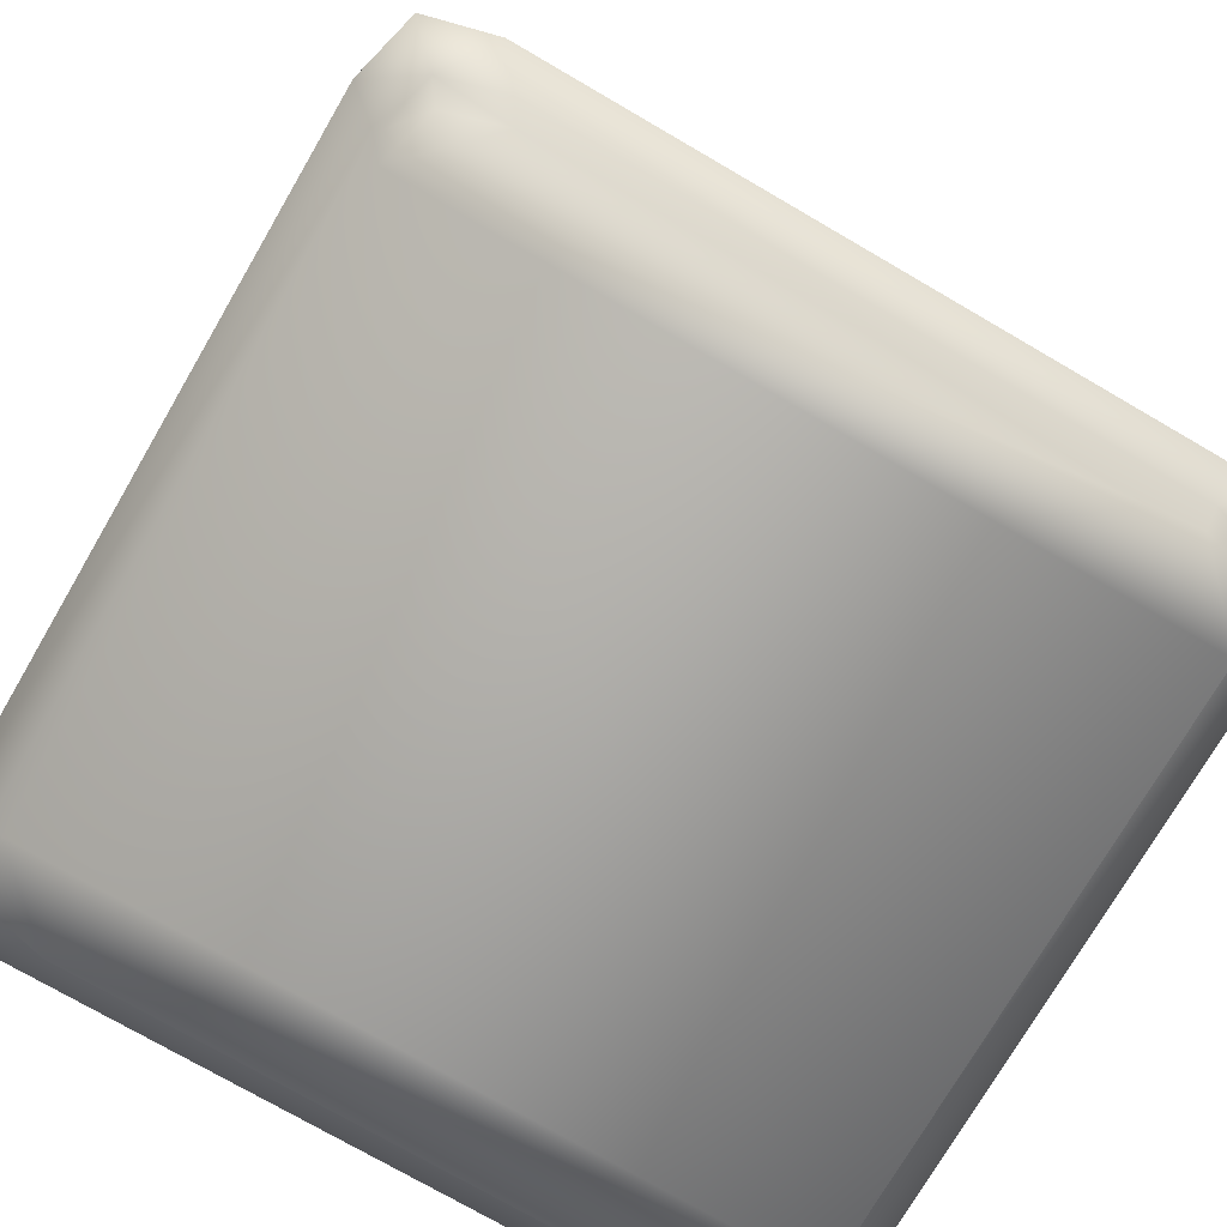
<metadata>
{"format":"obj","ext":"obj","renderer":"f3d","projection":"perspective","resolution":1024,"background":"white","views":[{"elev":-74.5,"azim":59.8,"up":"+Y"}]}
</metadata>
<code>
v  -0.7367 0.0002 0.9184
v  0.7366 0.0002 0.9184
v  0.7649 0.134 0.9537
v  -0.7649 0.134 0.9537
v  0.9184 0.0002 0.7366
v  0.9184 0.0002 -0.7367
v  0.9537 0.134 -0.7649
v  0.9537 0.134 0.7649
v  0.7366 0.0002 -0.9185
v  -0.7367 0.0002 -0.9185
v  -0.7649 0.134 -0.9537
v  0.7649 0.134 -0.9537
v  -0.9185 0.0002 -0.7367
v  -0.9185 0.0002 0.7366
v  -0.9537 0.134 0.7649
v  -0.9537 0.134 -0.7649
v  0.8297 0.157 1.034
v  0.8027 0.2311 1.001
v  -0.8027 0.2311 1.001
v  -0.8297 0.157 1.034
v  1.034 0.157 -0.8297
v  1.001 0.2311 -0.8027
v  1.001 0.2311 0.8027
v  1.034 0.157 0.8297
v  -0.8297 0.157 -1.034
v  -0.8027 0.2311 -1.001
v  0.8027 0.2311 -1.001
v  0.8297 0.157 -1.034
v  -1.034 0.157 0.8297
v  -1.001 0.2311 0.8027
v  -1.001 0.2311 -0.8027
v  -1.034 0.157 -0.8297
v  0.7378 0.2701 0.9198
v  0.6927 0.2315 0.8637
v  -0.6927 0.2315 0.8637
v  -0.7378 0.2701 0.9198
v  0.9198 0.2701 -0.7378
v  0.8637 0.2315 -0.6927
v  0.8637 0.2315 0.6927
v  0.9198 0.2701 0.7378
v  -0.7378 0.2701 -0.9198
v  -0.6927 0.2315 -0.8637
v  0.6927 0.2315 -0.8637
v  0.7378 0.2701 -0.9198
v  -0.9198 0.2701 0.7378
v  -0.8636 0.2315 0.6927
v  -0.8636 0.2315 -0.6927
v  -0.9198 0.2701 -0.7378
v  -0.6745 0.1702 0.8409
v  0.6745 0.1702 0.8409
v  0.8409 0.1702 0.6745
v  0.8409 0.1702 -0.6745
v  0.6745 0.1702 -0.8409
v  -0.6745 0.1702 -0.8409
v  -0.8409 0.1702 -0.6745
v  -0.8409 0.1702 0.6745
v  -0.798 0.1859 -0.0059
v  0.0055 0.1859 -0.0059
v  0.0055 0.1859 0.785
v  -0.7981 0.1859 0.785
v  -0.5972 0.6487 0.785
v  -0.7981 0.6487 0.785
v  0.8131 0.8991 0.7862
v  0.7357 1 0.8591
v  0.7565 0.8439 0.812
v  -0.7982 0.975 0.785
v  -0.8404 1.022 0.8121
v  -0.7981 0.9064 0.6437
v  -0.8381 1.135 0.8145
v  -0.3623 1.135 0.8282
v  -0.7768 1.227 0.7642
v  -0.798 0.5936 -0.4435
v  -0.8275 0.6487 -0.4091
v  -0.798 0.7014 -0.4733
v  -0.8269 1.136 -0.825
v  -0.8396 1.135 -0.4454
v  -0.7774 1.227 -0.7758
v  0.0073 1.227 0.7642
v  0.0181 1.283 0.004
v  0.7924 1.227 0.7651
v  0.7917 1.227 -0.0053
v  0.7917 1.227 -0.7749
v  0.0075 1.227 -0.7749
v  -0.7769 1.227 -0.0053
v  -0.0841 1.284 0.0115
v  0.132 1.663 0.1163
v  0.1515 1.252 -0.0814
v  -0.0841 1.284 0.221
v  -0.2544 1.426 0.1163
v  0.1515 1.252 0.3139
v  0.5719 1.698 0.0199
v  0.5719 1.698 0.2126
v  0.5272 1.485 0.3139
v  0.5272 1.485 -0.0814
v  0.3872 1.318 -0.1135
v  0.3872 1.318 0.346
v  0.5124 1.916 0.1163
v  0.848 0.9982 0.823
v  0.8418 1.136 0.8143
v  -0.8515 0.9907 0.6398
v  0.8759 0.0002 0.8778
v  0.9109 0.134 0.9128
v  -0.9174 0.134 0.9058
v  -0.8825 0.0002 0.8708
v  -0.8804 0.0002 -0.8828
v  -0.9154 0.134 -0.9177
v  0.913 0.134 -0.9153
v  0.878 0.0002 -0.8804
v  0.9915 0.157 0.9935
v  0.9579 0.2311 0.9599
v  -0.9645 0.2311 0.9528
v  -0.9981 0.157 0.9864
v  -0.9961 0.157 -0.9984
v  -0.9624 0.2311 -0.9648
v  0.9601 0.2311 -0.9624
v  0.9937 0.157 -0.996
v  0.877 0.2701 0.8789
v  0.8208 0.2315 0.8228
v  -0.8274 0.2315 0.8157
v  -0.8835 0.2701 0.8719
v  -0.8815 0.2701 -0.8838
v  -0.8253 0.2315 -0.8276
v  0.823 0.2315 -0.8253
v  0.8791 0.2701 -0.8814
v  -0.8046 0.1702 0.793
v  0.7981 0.1702 0.8
v  0.8002 0.1702 -0.8025
v  -0.8026 0.1702 -0.8049
v  0.656 0.8589 0.8007
v  0.6026 0.7899 0.7955
v  0.7294 0.782 0.785
v  0.4357 1.136 0.8437
v  0.35 0.9891 0.8193
v  0.5019 0.9577 0.8551
v  0.8088 0.6487 0.785
v  0.8109 0.7739 0.7856
v  -0.798 0.1859 -0.7968
v  0.0055 0.1859 -0.7968
v  -0.8445 0.9235 -0.6953
v  -0.8278 0.8254 -0.6745
v  -0.7977 0.8392 -0.6202
v  -0.798 0.6487 0.4318
v  -0.798 0.6487 -0.0059
v  -0.868 1.135 -0.0059
v  -0.8517 1.135 0.3769
v  0.8088 0.1859 -0.0059
v  0.8088 0.1859 0.785
v  0.641 0.6116 0.785
v  0.0055 1.135 0.8388
v  -0.6893 1.08 0.847
v  -0.6883 0.9477 0.819
v  0.8089 0.1859 -0.7968
v  -0.8068 0.9234 0.5407
v  -0.8624 1.025 0.2163
v  -0.8568 0.9922 0.3267
v  -0.7572 0.7601 0.785
v  -0.798 0.783 -0.7102
v  -0.7981 0.8425 -0.7249
v  -0.798 0.7734 -0.656
v  -0.7981 0.7997 -0.6275
v  -0.8596 1.051 -0.4581
v  -0.8695 0.9521 -0.4524
v  -0.8558 1.013 -0.8349
v  -0.7981 0.899 -0.7968
v  -0.6856 0.7781 0.8067
v  -0.6308 0.7668 0.7861
v  -0.6201 0.9175 0.7866
v  0.2693 0.732 0.6727
v  0.2339 0.8639 0.6727
v  0.2339 0.8639 0.8367
v  0.2693 0.732 0.8367
v  0.1374 0.9604 0.6727
v  0.1374 0.9604 0.8367
v  0.0055 0.9957 0.6727
v  0.0055 0.9957 0.8367
v  -0.1263 0.9604 0.6727
v  -0.1263 0.9604 0.8367
v  -0.2228 0.8639 0.6727
v  -0.2228 0.8639 0.8367
v  -0.2582 0.732 0.6727
v  -0.2582 0.732 0.8367
v  -0.2228 0.6001 0.6727
v  -0.2228 0.6001 0.8367
v  -0.1263 0.5036 0.6727
v  -0.1263 0.5036 0.8367
v  0.0055 0.4683 0.6727
v  0.0055 0.4683 0.8367
v  0.1374 0.5036 0.6727
v  0.1374 0.5036 0.8367
v  0.2339 0.6001 0.6727
v  0.2339 0.6001 0.8367
v  0.0055 0.732 0.8367
v  -0.6727 0.732 0.2578
v  -0.6727 0.8639 0.2225
v  -0.8367 0.8639 0.2225
v  -0.8367 0.732 0.2578
v  -0.6727 0.9604 0.126
v  -0.8367 0.9604 0.126
v  -0.6727 0.9957 -0.0059
v  -0.8367 0.9957 -0.0059
v  -0.6727 0.9604 -0.1378
v  -0.8367 0.9604 -0.1378
v  -0.6727 0.8639 -0.2343
v  -0.8367 0.8639 -0.2343
v  -0.6727 0.732 -0.2696
v  -0.8367 0.732 -0.2696
v  -0.6727 0.6001 -0.2343
v  -0.8367 0.6001 -0.2343
v  -0.6727 0.5036 -0.1378
v  -0.8367 0.5036 -0.1378
v  -0.6727 0.4683 -0.0059
v  -0.8367 0.4683 -0.0059
v  -0.6727 0.5036 0.126
v  -0.8367 0.5036 0.126
v  -0.6727 0.6001 0.2225
v  -0.8367 0.6001 0.2225
v  -0.8367 0.732 -0.0059
v  -0.2582 0.732 -0.6727
v  -0.2228 0.8639 -0.6727
v  -0.2228 0.8639 -0.8367
v  -0.2582 0.732 -0.8367
v  -0.1263 0.9604 -0.6727
v  -0.1263 0.9604 -0.8367
v  0.0055 0.9957 -0.6727
v  0.0055 0.9957 -0.8367
v  0.1374 0.9604 -0.6727
v  0.1374 0.9604 -0.8367
v  0.2339 0.8639 -0.6727
v  0.2339 0.8639 -0.8367
v  0.2693 0.732 -0.6727
v  0.2693 0.732 -0.8367
v  0.2339 0.6001 -0.6727
v  0.2339 0.6001 -0.8367
v  0.1374 0.5036 -0.6727
v  0.1374 0.5036 -0.8367
v  0.0055 0.4683 -0.6727
v  0.0055 0.4683 -0.8367
v  -0.1263 0.5036 -0.6727
v  -0.1263 0.5036 -0.8367
v  -0.2228 0.6001 -0.6727
v  -0.2228 0.6001 -0.8367
v  0.0055 0.732 -0.8367
v  0.6727 0.732 -0.2696
v  0.6727 0.8639 -0.2343
v  0.8367 0.8639 -0.2343
v  0.8367 0.732 -0.2696
v  0.6727 0.9604 -0.1378
v  0.8367 0.9604 -0.1378
v  0.6727 0.9957 -0.0059
v  0.8367 0.9957 -0.0059
v  0.6727 0.9604 0.126
v  0.8367 0.9604 0.126
v  0.6727 0.8639 0.2225
v  0.8367 0.8639 0.2225
v  0.6727 0.732 0.2578
v  0.8367 0.732 0.2578
v  0.6727 0.6001 0.2225
v  0.8367 0.6001 0.2225
v  0.6727 0.5036 0.126
v  0.8367 0.5036 0.126
v  0.6727 0.4683 -0.0059
v  0.8367 0.4683 -0.0059
v  0.6727 0.5036 -0.1378
v  0.8367 0.5036 -0.1378
v  0.6727 0.6001 -0.2343
v  0.8367 0.6001 -0.2343
v  0.8367 0.732 -0.0059
v  -0.4221 0.8133 0.8138
v  -0.3692 0.799 0.7885
v  -0.3904 0.9759 0.7923
v  -0.4364 0.9715 0.8289
v  -0.5081 0.9641 0.7892
v  0.0055 0.6487 0.785
v  -0.6962 0.7206 0.7851
v  -0.4639 0.7696 0.7867
v  -0.4121 0.7574 0.7865
v  -0.2496 0.9892 0.7957
v  -0.449 1.04 0.8381
v  -0.3569 1.033 0.8127
v  0.0055 1.039 0.8018
v  -0.2557 1.063 0.833
v  0.5154 0.7514 0.798
v  0.5273 0.621 0.785
v  0.2416 0.937 0.811
v  0.2307 1.003 0.8465
v  0.417 0.8598 0.8072
v  0.5797 0.6487 0.8086
v  0.5584 0.7703 0.8203
v  0.5949 0.5601 0.785
v  -0.7939 0.6487 -0.7957
v  -0.798 0.7489 -0.5328
v  -0.7977 0.8713 -0.5752
v  -0.798 0.581 -0.4042
v  -0.798 0.6092 -0.362
v  -0.7977 0.9843 -0.0059
v  -0.8693 1.031 -0.0059
v  -0.7977 0.952 -0.1558
v  -0.7939 0.7647 -0.7957
v  -0.798 0.7342 -0.3577
v  -0.853 0.7722 -0.4336
v  -0.7981 0.8438 -0.3383
v  -0.8589 0.9625 -0.2837
v  -0.8576 1.054 -0.2738
v  -0.7981 0.8303 -0.263
v  -0.7981 0.8931 -0.2126
v  -0.7977 0.9767 0.217
v  -0.7977 0.9313 0.3763
v  -0.842 0.9886 0.4629
v  -0.7977 0.8696 0.4305
v  -0.7977 0.8606 0.4835
v  -0.8528 1.12 0.6391
v  -0.7977 0.909 0.324
v  -0.7977 0.9273 0.278
v  0.813 0.1859 -0.7957
v  0.6121 0.6487 -0.7957
v  0.813 0.6487 -0.7957
v  -0.6759 1.018 -0.8714
v  0.8131 0.975 -0.7957
v  0.8554 1.022 -0.8227
v  0.8131 0.9064 -0.6543
v  0.8531 1.135 -0.8251
v  0.3773 1.135 -0.8388
v  0.813 0.5936 0.4328
v  0.8424 0.6487 0.3985
v  0.813 0.6487 0.4481
v  0.8546 1.135 0.4347
v  0.8712 0.9907 -0.6505
v  -0.6411 0.8589 -0.8113
v  -0.5877 0.7899 -0.8062
v  -0.7144 0.782 -0.7957
v  -0.4207 1.136 -0.8543
v  -0.335 0.9891 -0.8299
v  -0.487 0.9577 -0.8657
v  0.813 0.1859 -0.0048
v  0.813 0.6487 -0.4425
v  0.813 0.6487 -0.0048
v  0.883 1.135 -0.0048
v  0.8667 1.135 -0.3876
v  -0.626 0.6116 -0.7957
v  0.0095 1.135 -0.8494
v  0.7042 1.08 -0.8576
v  0.7033 0.9477 -0.8296
v  0.8218 0.9234 -0.5513
v  0.8774 1.029 -0.227
v  0.8718 0.9969 -0.3497
v  0.7721 0.7601 -0.7957
v  0.813 0.783 0.6913
v  0.8511 0.8807 0.6685
v  0.813 0.8425 0.7143
v  0.8746 1.051 0.4474
v  0.8777 0.9261 0.4548
v  0.7005 0.7781 -0.8173
v  0.6457 0.7668 -0.7968
v  0.6351 0.9175 -0.7973
v  0.813 0.7751 0.6311
v  0.8174 0.8392 0.6095
v  0.437 0.8133 -0.8244
v  0.3842 0.799 -0.7991
v  0.4054 0.9759 -0.8029
v  0.4513 0.9715 -0.8396
v  0.5299 0.9641 -0.7999
v  0.0095 0.1859 -0.7957
v  0.0095 0.6487 -0.7957
v  0.7111 0.7206 -0.7957
v  0.4788 0.7696 -0.7973
v  0.4271 0.7574 -0.7972
v  0.2646 0.9892 -0.8063
v  0.4639 1.04 -0.8487
v  0.3718 1.033 -0.8234
v  0.0095 1.039 -0.8125
v  0.2706 1.063 -0.8437
v  -0.5004 0.7514 -0.8086
v  -0.5123 0.621 -0.7957
v  -0.2067 1.021 -0.8468
v  -0.2266 0.937 -0.8217
v  -0.4021 0.8598 -0.8178
v  -0.7459 0.8448 -0.8248
v  -0.5648 0.6487 -0.8193
v  -0.5435 0.7703 -0.831
v  -0.5799 0.5601 -0.7957
v  0.813 0.7489 0.5222
v  0.8277 0.8713 0.5646
v  0.813 0.7014 0.4626
v  0.813 0.581 0.3935
v  0.813 0.6092 0.3513
v  0.813 0.6487 0.35
v  0.813 0.7342 0.347
v  0.8133 0.9843 -0.0048
v  0.8843 1.031 -0.0048
v  0.8133 0.952 0.1451
v  0.8611 0.7722 0.4229
v  0.813 0.8438 0.3277
v  0.8643 0.9625 0.2907
v  0.8773 1.054 0.2943
v  0.813 0.8303 0.2523
v  0.8131 0.8931 0.202
v  0.82 0.8689 -0.5121
v  0.8229 0.8587 -0.454
v  0.8133 0.9767 -0.2277
v  0.8335 0.9313 -0.387
v  0.864 0.9701 -0.4735
v  0.8677 1.12 -0.6497
v  0.8133 0.909 -0.3346
v  0.8133 0.9273 -0.2887
v  0.4647 1.27 0.3065
v  0.3283 1.255 0.2505
v  0.3438 1.293 0.1935
v  0.4999 1.335 0.2055
v  0.2021 1.268 0.2097
v  0.3033 1.26 0.3156
v  0.6246 1.387 0.2889
v  0.6001 1.331 0.3673
v  0.7183 1.453 0.4316
v  0.3535 1.25 0.3885
v  0.2539 1.24 0.2668
v  0.303 1.278 0.2249
v  0.4384 1.303 0.3147
v  0.1673 1.265 0.1679
v  0.1995 1.261 0.3119
v  0.5113 1.338 0.4507
v  0.4473 1.293 0.5086
v  0.5292 1.379 0.621
v  0.4296 1.277 0.4174
v  0.4636 1.3 0.3095
v  0.3219 1.28 0.2551
v  0.5698 1.342 0.4541
v  0.5946 1.361 0.3697
v  0.2609 1.275 0.4637
v  0.3485 1.279 0.3868
v  0.2504 1.27 0.268
v  0.3746 1.316 0.5655
v  0.4409 1.321 0.5052
g mould_yellow_roof
f 1 2 3 4
f 5 6 7 8
f 9 10 11 12
f 13 14 15 16
f 17 18 19 20
f 21 22 23 24
f 25 26 27 28
f 29 30 31 32
f 33 34 35 36
f 37 38 39 40
f 41 42 43 44
f 45 46 47 48
f 36 19 18 33
f 40 23 22 37
f 44 27 26 41
f 48 31 30 45
f 49 35 34 50
f 51 39 38 52
f 53 43 42 54
f 55 47 46 56
f 20 4 3 17
f 24 8 7 21
f 28 12 11 25
f 32 16 15 29
f 57 58 59 60
f 60 61 62
f 63 64 65
f 66 67 68
f 69 70 71
f 72 73 74
f 75 76 77
f 71 78 79
f 80 81 79
f 82 83 79
f 77 84 79
f 85 86 87
f 88 86 89
f 87 90 88 85
f 91 92 93 94
f 89 85 88
f 86 95 87
f 90 96 86
f 95 96 90 87
f 86 91 94
f 93 92 86
f 85 89 86
f 88 90 86
f 91 97 92
f 86 97 91
f 92 97 86
f 94 93 96 95
f 86 94 95
f 96 93 86
f 98 99 64
f 67 69 100
f 101 102 3 2
f 4 103 104 1
f 105 106 11 10
f 107 108 9 12
f 17 109 110 18
f 111 112 20 19
f 25 113 114 26
f 115 116 28 27
f 33 117 118 34
f 119 120 36 35
f 41 121 122 42
f 123 124 44 43
f 120 111 19 36
f 18 110 117 33
f 124 115 27 44
f 26 114 121 41
f 125 119 35 49
f 34 118 126 50
f 127 123 43 53
f 42 122 128 54
f 20 112 103 4
f 102 109 17 3
f 28 116 107 12
f 106 113 25 11
f 108 107 7 6
f 102 101 5 8
f 104 103 15 14
f 106 105 13 16
f 21 116 115 22
f 110 109 24 23
f 29 112 111 30
f 114 113 32 31
f 37 124 123 38
f 118 117 40 39
f 45 120 119 46
f 122 121 48 47
f 117 110 23 40
f 22 115 124 37
f 121 114 31 48
f 30 111 120 45
f 126 118 39 51
f 38 123 127 52
f 128 122 47 55
f 46 119 125 56
f 24 109 102 8
f 107 116 21 7
f 32 113 106 16
f 103 112 29 15
f 10 9 2 1
f 53 54 49 50
f 13 105 10
f 1 104 14
f 5 101 2
f 9 108 6
f 14 13 10 1
f 6 5 2 9
f 50 126 51
f 56 125 49
f 54 128 55
f 52 127 53
f 55 56 49 54
f 51 52 53 50
f 129 130 131
f 132 133 134
f 131 135 136
f 137 138 58 57
f 139 140 141
f 57 142 143
f 144 145 84
f 146 147 59 58
f 147 135 148
f 149 132 78
f 150 67 151
f 69 150 70
f 152 146 58 138
f 100 153 68
f 145 154 155
f 69 67 150
f 68 62 66
f 66 156 151
f 84 71 79
f 81 82 79
f 78 80 79
f 83 77 79
f 157 140 158
f 67 100 68
f 67 66 151
f 140 139 158
f 140 159 160
f 161 139 162
f 139 163 164
f 161 76 75 163
f 165 166 167 151
f 140 160 141
f 168 169 170 171
f 169 172 173 170
f 172 174 175 173
f 174 176 177 175
f 176 178 179 177
f 178 180 181 179
f 180 182 183 181
f 182 184 185 183
f 184 186 187 185
f 186 188 189 187
f 188 190 191 189
f 190 168 171 191
f 192 185 187
f 175 177 192
f 187 189 192
f 192 173 175
f 192 170 173
f 192 171 170
f 191 171 192
f 189 191 192
f 192 183 185
f 192 181 183
f 179 181 192
f 177 179 192
f 193 194 195 196
f 194 197 198 195
f 197 199 200 198
f 199 201 202 200
f 201 203 204 202
f 203 205 206 204
f 205 207 208 206
f 207 209 210 208
f 209 211 212 210
f 211 213 214 212
f 213 215 216 214
f 215 193 196 216
f 217 210 212
f 200 202 217
f 212 214 217
f 217 198 200
f 217 195 198
f 217 196 195
f 216 196 217
f 214 216 217
f 217 208 210
f 217 206 208
f 204 206 217
f 202 204 217
f 218 219 220 221
f 219 222 223 220
f 222 224 225 223
f 224 226 227 225
f 226 228 229 227
f 228 230 231 229
f 230 232 233 231
f 232 234 235 233
f 234 236 237 235
f 236 238 239 237
f 238 240 241 239
f 240 218 221 241
f 242 235 237
f 225 227 242
f 237 239 242
f 242 223 225
f 242 220 223
f 242 221 220
f 241 221 242
f 239 241 242
f 242 233 235
f 242 231 233
f 229 231 242
f 227 229 242
f 243 244 245 246
f 244 247 248 245
f 247 249 250 248
f 249 251 252 250
f 251 253 254 252
f 253 255 256 254
f 255 257 258 256
f 257 259 260 258
f 259 261 262 260
f 261 263 264 262
f 263 265 266 264
f 265 243 246 266
f 267 260 262
f 250 252 267
f 262 264 267
f 267 248 250
f 267 245 248
f 267 246 245
f 266 246 267
f 264 266 267
f 267 258 260
f 267 256 258
f 254 256 267
f 252 254 267
f 268 269 270 271
f 166 61 272 167
f 167 272 151
f 60 59 273 61
f 166 274 61
f 274 62 61
f 274 156 62
f 66 62 156
f 151 156 165
f 165 274 166
f 156 274 165
f 272 275 268 271
f 275 276 268
f 268 276 269
f 269 273 277 270
f 150 151 272
f 278 272 271
f 278 150 272
f 278 271 270
f 279 270 277
f 277 280 149
f 279 281 70
f 278 279 70
f 70 149 78
f 70 78 71
f 150 278 70
f 281 149 70
f 281 277 149
f 279 277 281
f 278 270 279
f 273 280 277
f 275 272 61
f 276 275 61
f 269 276 273
f 276 61 273
f 282 273 283
f 284 285 280
f 284 280 273
f 133 286 134
f 129 65 64
f 129 131 65
f 282 283 287 288
f 289 148 287
f 287 148 130 288
f 288 130 134
f 286 288 134
f 129 64 134
f 130 129 134
f 283 289 287
f 286 282 288
f 134 64 132
f 64 99 132
f 132 99 80
f 132 80 78
f 286 133 284 273
f 282 286 273
f 130 148 131
f 148 135 131
f 283 273 59
f 289 59 147
f 148 289 147
f 289 283 59
f 158 290 157
f 141 160 291 292
f 293 57 294
f 295 296 297
f 141 292 139
f 139 164 158
f 160 159 291
f 159 157 290
f 159 290 291
f 158 298 290
f 72 74 290 137
f 293 137 57
f 143 299 294 57
f 293 72 137
f 291 74 300
f 293 294 73
f 300 301 162
f 72 293 73
f 294 299 73
f 292 300 162
f 292 162 139
f 301 302 162
f 292 291 300
f 162 302 161
f 161 303 76
f 304 305 302
f 303 144 76
f 76 144 84
f 76 84 77
f 305 297 302
f 297 303 302
f 301 304 302
f 296 144 303
f 140 157 159
f 161 163 139
f 299 301 300
f 297 143 295
f 306 296 295
f 297 296 303
f 154 296 306
f 307 308 155
f 155 308 145
f 153 100 308
f 309 310 308
f 308 310 153
f 307 309 308
f 308 311 145
f 145 311 71
f 145 71 84
f 306 155 154
f 144 296 154
f 145 144 154
f 312 307 155
f 313 312 155
f 306 313 155
f 100 69 311
f 311 69 71
f 308 100 311
f 305 304 143
f 297 305 143
f 304 299 143
f 304 301 299
f 74 291 290
f 306 295 143
f 310 309 142
f 60 62 142
f 57 60 142
f 62 153 310
f 62 68 153
f 142 62 310
f 309 307 142
f 307 312 142
f 312 313 143 142
f 313 306 143
f 158 164 298
f 131 136 65
f 136 63 65
f 314 315 316
f 163 317 164
f 318 319 320
f 321 322 82
f 323 324 325
f 99 326 80
f 163 75 317
f 319 321 327
f 328 329 330
f 331 332 333
f 330 290 298
f 334 335 336
f 337 338 81
f 137 290 339
f 340 331 83
f 341 319 342
f 321 341 322
f 327 343 320
f 338 344 345
f 321 319 341
f 320 316 318
f 318 346 342
f 347 348 349
f 319 327 320
f 319 318 342
f 350 348 351
f 348 98 63
f 350 326 99 98
f 352 353 354 342
f 348 355 356
f 357 358 359 360
f 353 315 361 354
f 354 361 342
f 314 362 363 315
f 353 364 315
f 364 316 315
f 364 346 316
f 318 316 346
f 342 346 352
f 352 364 353
f 346 364 352
f 361 365 357 360
f 365 366 357
f 357 366 358
f 358 363 367 359
f 341 342 361
f 368 361 360
f 368 341 361
f 368 360 359
f 369 359 367
f 367 370 340
f 369 371 322
f 368 369 322
f 322 340 83
f 322 83 82
f 341 368 322
f 371 340 322
f 371 367 340
f 369 367 371
f 368 359 369
f 363 370 367
f 365 361 315
f 366 365 315
f 358 366 363
f 366 315 363
f 372 363 373
f 374 340 370
f 375 370 363
f 332 376 333
f 328 377 317
f 328 330 377
f 372 373 378 379
f 380 339 378
f 378 339 329 379
f 379 329 333
f 376 379 333
f 328 317 333
f 329 328 333
f 373 380 378
f 376 372 379
f 333 317 331
f 317 75 331
f 331 75 77
f 331 77 83
f 376 332 375 363
f 372 376 363
f 329 339 330
f 339 290 330
f 373 363 362
f 380 362 137
f 339 380 137
f 380 373 362
f 349 135 347
f 356 355 381 382
f 383 135 325
f 384 334 385
f 386 336 387
f 388 389 390
f 356 382 348
f 348 63 349
f 355 347 135
f 355 135 381
f 349 136 135
f 325 135 147 323
f 384 147 334
f 336 386 385 334
f 384 323 147
f 383 324 391
f 381 383 391
f 384 385 324
f 324 387 391
f 391 392 351
f 323 384 324
f 385 386 324
f 382 391 351
f 382 351 348
f 392 393 351
f 382 381 391
f 393 394 350 351
f 350 394 326
f 395 396 393
f 394 337 326
f 326 337 81
f 326 81 80
f 396 390 393
f 390 394 393
f 392 395 393
f 389 337 394
f 348 347 355
f 350 98 348
f 387 392 391
f 335 397 398
f 390 336 388
f 399 389 388
f 344 389 399
f 400 401 345
f 345 401 338
f 398 397 401
f 343 327 401
f 401 397 343
f 400 398 401
f 401 402 338
f 338 402 82
f 338 82 81
f 399 345 344
f 337 389 344
f 338 337 344
f 403 400 345
f 404 403 345
f 399 404 345
f 327 321 402
f 402 321 82
f 401 327 402
f 396 395 336
f 390 396 336
f 395 387 336
f 395 392 387
f 383 381 135
f 399 388 336
f 314 316 335
f 334 314 335
f 316 343 397
f 316 320 343
f 335 316 397
f 398 400 335
f 400 403 335
f 403 404 336 335
f 404 399 336
f 377 298 164
f 330 298 377
f 317 377 164
f 349 63 136
f 405 406 407 408
f 409 406 410
f 411 412 405 408
f 411 413 412
f 414 415 416 417
f 418 415 419
f 420 421 414 417
f 420 422 421
f 410 423 424 425
f 410 425 409
f 426 427 424 423
f 426 413 427
f 419 428 429 430
f 419 430 418
f 431 432 429 428
f 431 422 432
f 405 423 410 406
f 426 423 405 412
f 424 408 407 425
f 411 408 424 427
f 414 428 419 415
f 431 428 414 421
f 429 417 416 430
f 420 417 429 432
f 418 416 415
f 430 416 418
f 409 407 406
f 425 407 409
f 413 426 412
f 413 411 427
f 422 431 421
f 422 420 432
f 383 325 324
f 324 386 387
f 73 300 74
f 299 300 73
f 302 303 161
f 370 375 374
f 374 331 340
f 374 332 331
f 375 332 374
f 133 132 285
f 149 280 285
f 284 133 285
f 132 149 285
f 63 98 64
f 390 389 394

</code>
